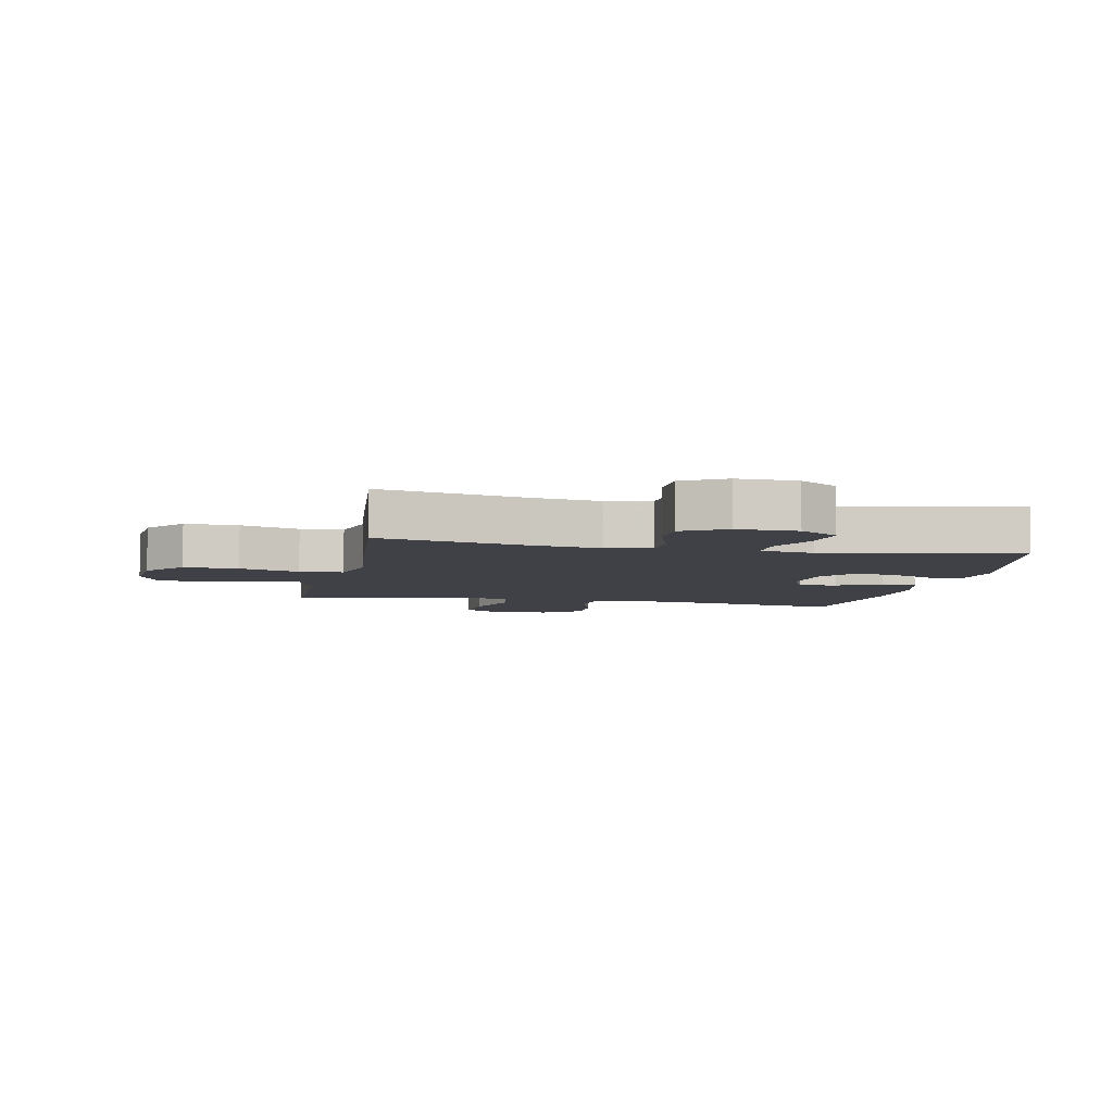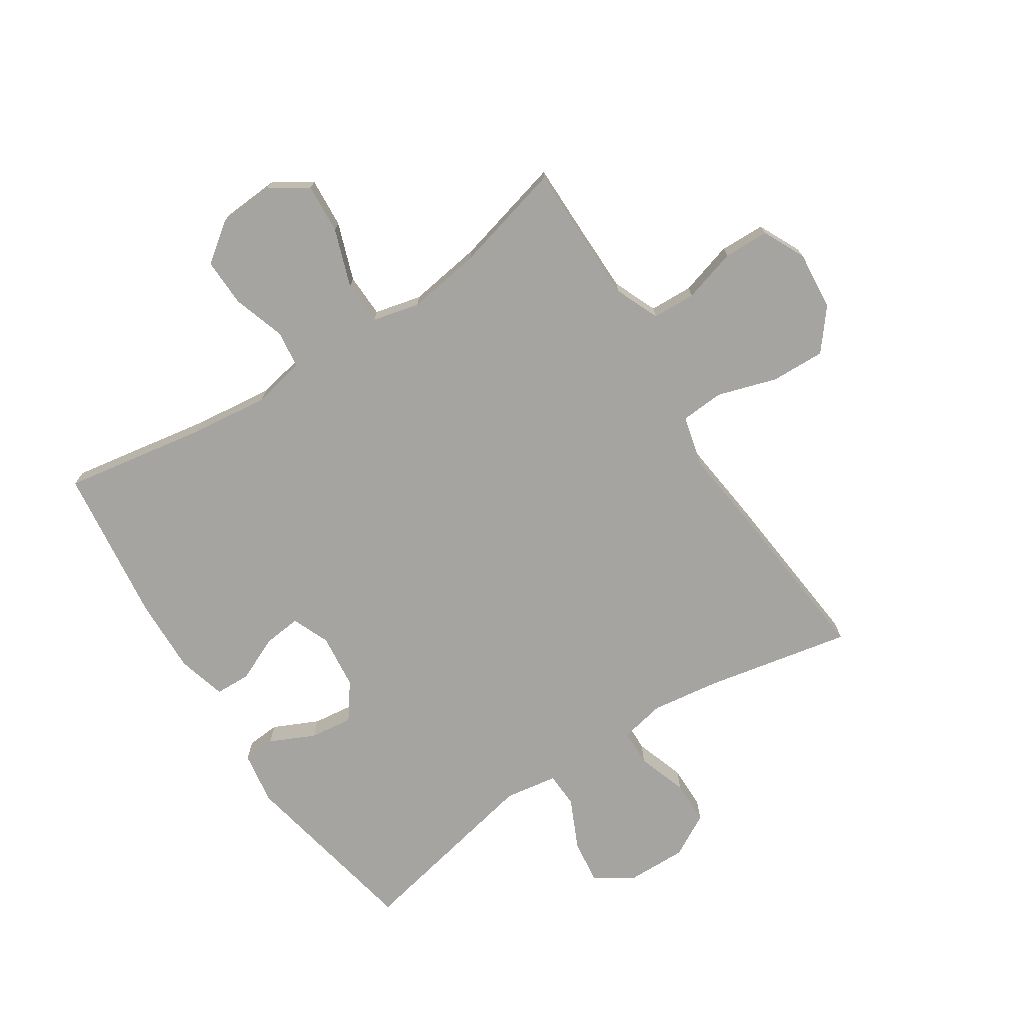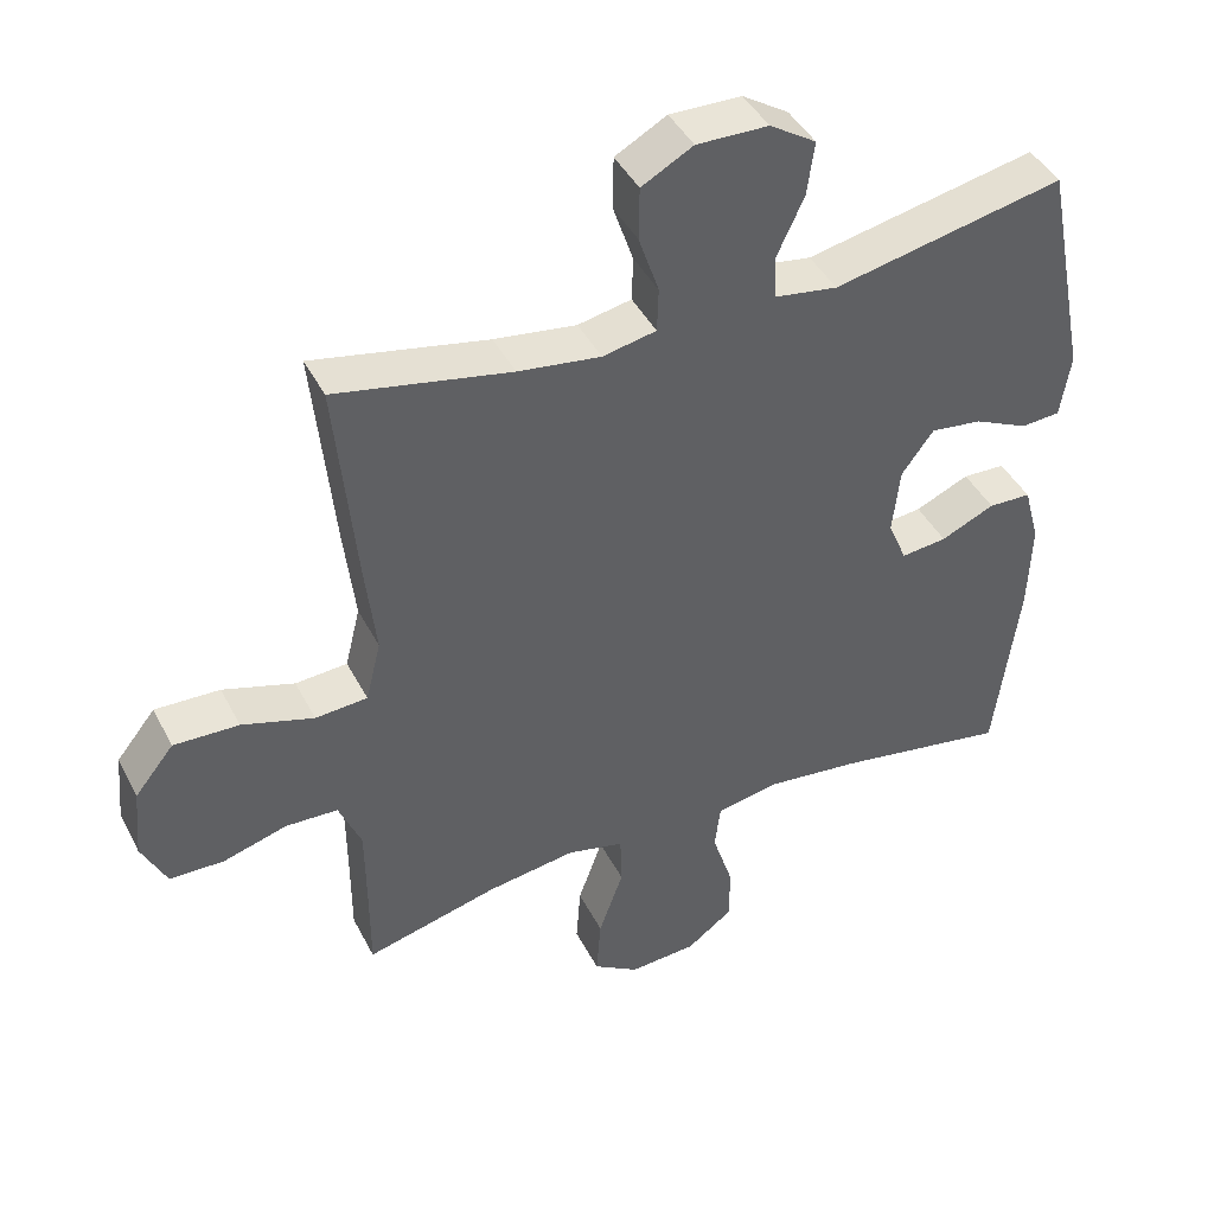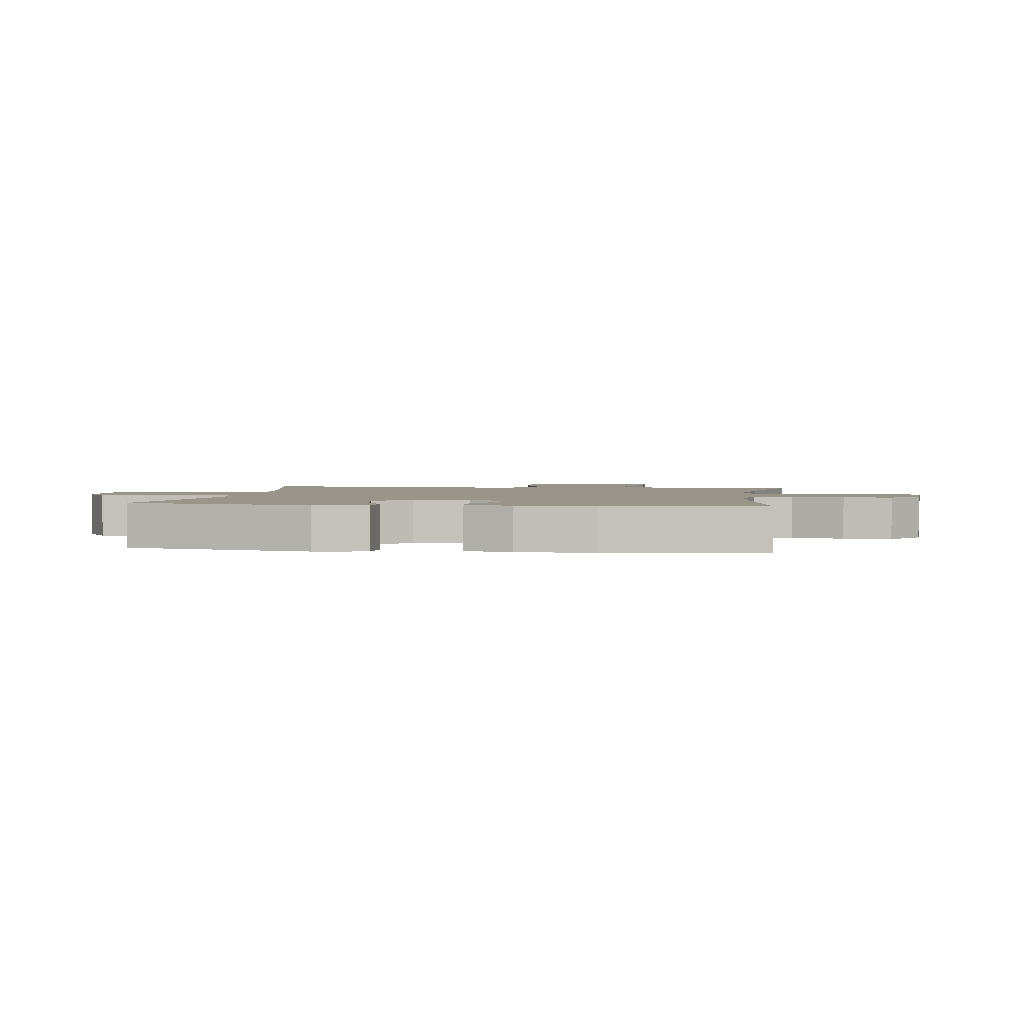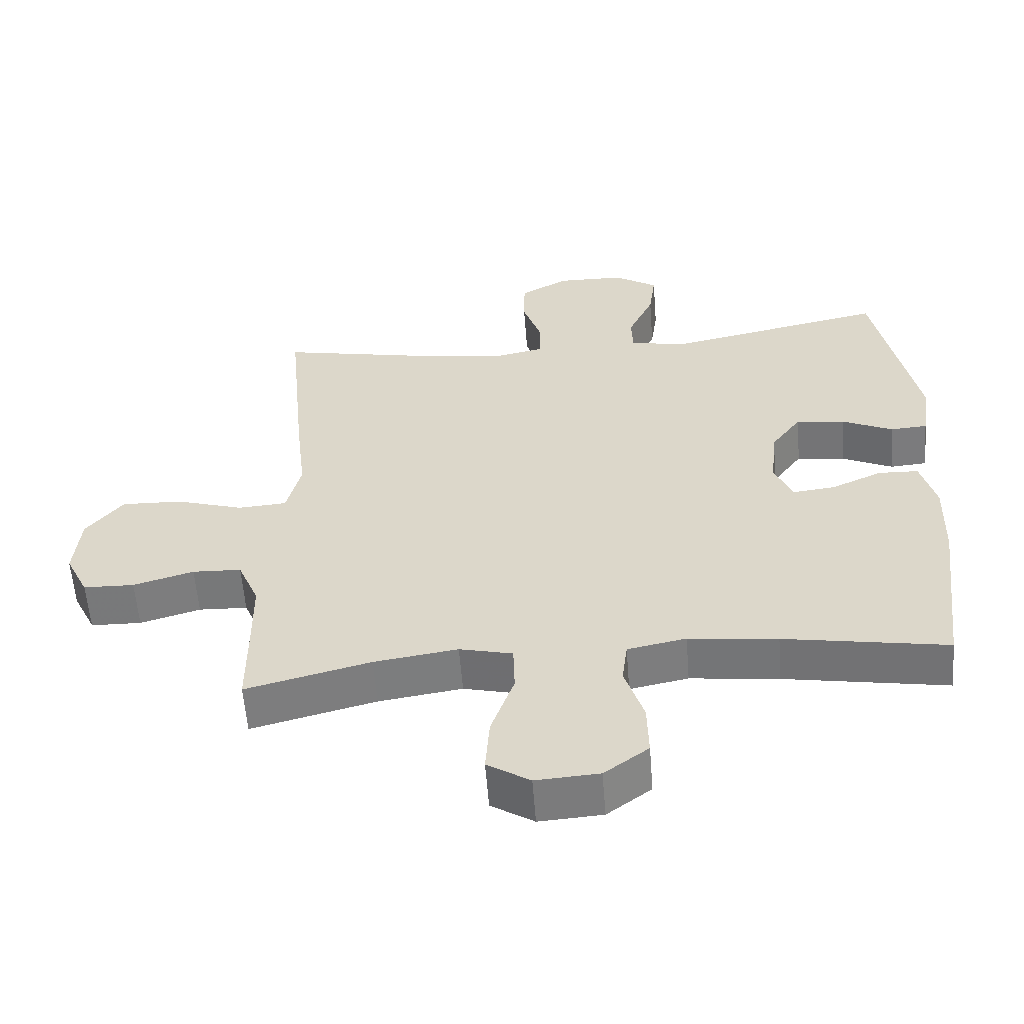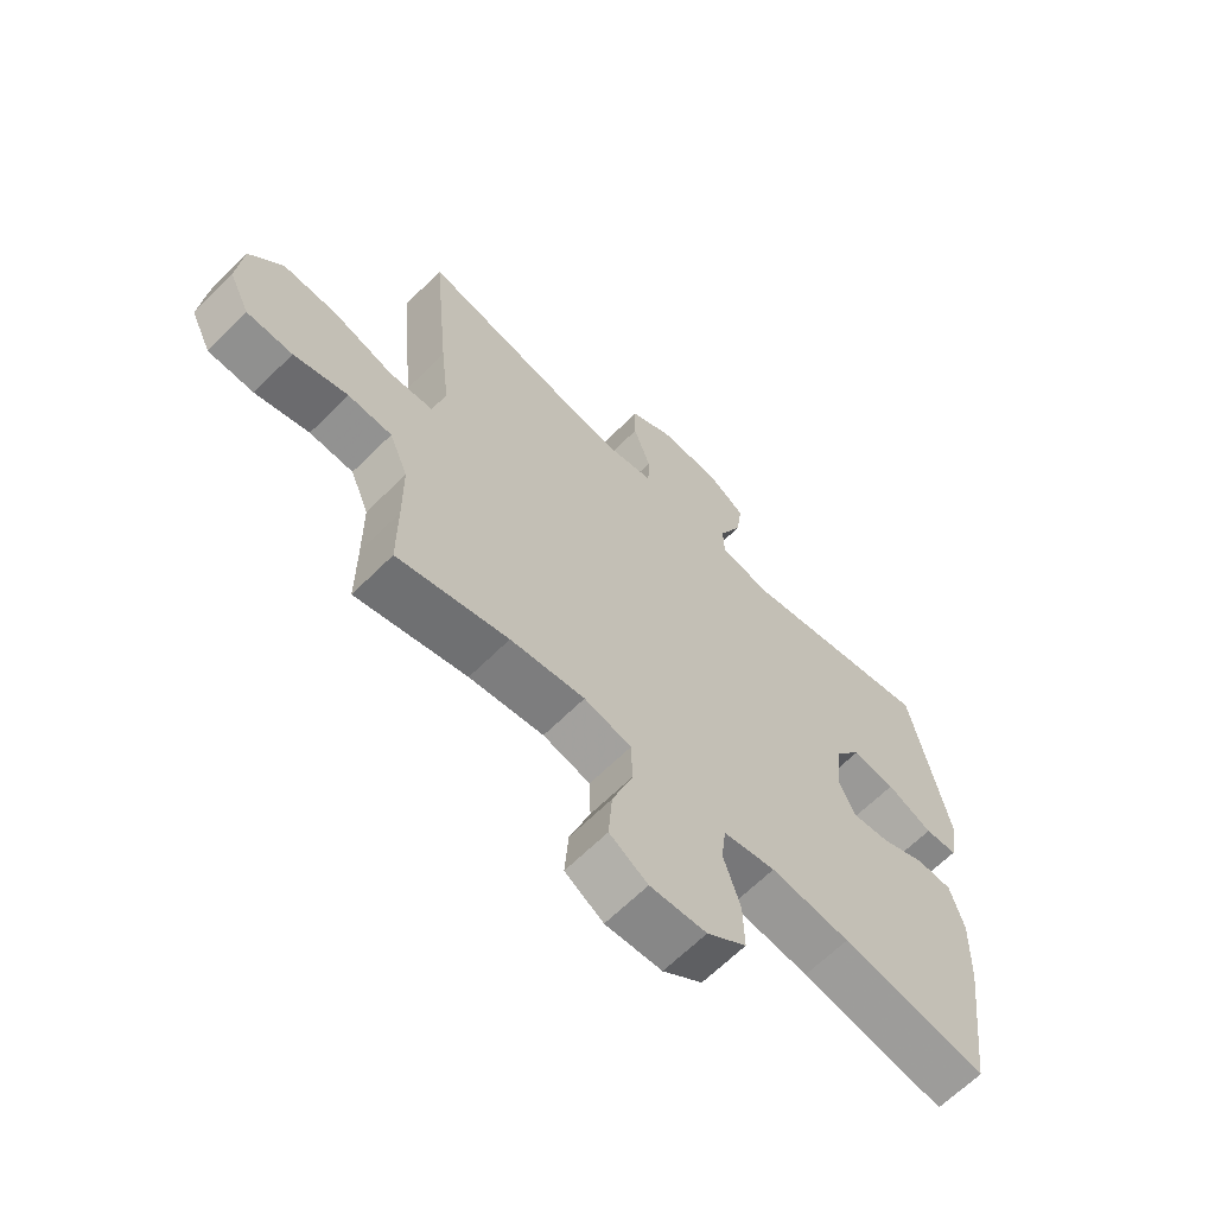
<metadata>
{"format":"obj","ext":"obj","renderer":"f3d","projection":"perspective","resolution":1024,"background":"white","views":[{"elev":-6.0,"azim":-11.7,"up":"+Y"},{"elev":-73.4,"azim":-146.9,"up":"+Y"},{"elev":43.0,"azim":-25.7,"up":"+Z"},{"elev":2.2,"azim":98.0,"up":"+Y"},{"elev":-57.9,"azim":4.4,"up":"+Z"},{"elev":-64.7,"azim":-45.0,"up":"+Z"}]}
</metadata>
<code>
v -0.5 0.07 -0.5
v -0.5 0.07 -0.379
v -0.501 0.07 -0.264
v -0.532 0.07 -0.19
v -0.604 0.07 -0.187
v -0.693 0.07 -0.213
v -0.768 0.07 -0.211
v -0.802 0.07 -0.141
v -0.793 0.07 -0.043
v -0.739 0.07 0.024
v -0.649 0.07 0.021
v -0.55 0.07 -0.01
v -0.478 0.07 -0.005
v -0.457 0.07 0.08
v -0.472 0.07 0.211
v -0.5 0.07 0.5
v -0.258 0.07 0.451
v -0.144 0.07 0.435
v -0.07 0.07 0.45
v -0.068 0.07 0.511
v -0.096 0.07 0.594
v -0.095 0.07 0.667
v -0.024 0.07 0.706
v 0.075 0.07 0.704
v 0.139 0.07 0.663
v 0.129 0.07 0.589
v 0.091 0.07 0.507
v 0.093 0.07 0.448
v 0.181 0.07 0.434
v 0.5 0.07 0.5
v 0.561 0.07 0.191
v 0.547 0.07 0.103
v 0.493 0.07 0.099
v 0.418 0.07 0.134
v 0.347 0.07 0.143
v 0.303 0.07 0.083
v 0.293 0.07 -0.009
v 0.319 0.07 -0.071
v 0.382 0.07 -0.064
v 0.456 0.07 -0.031
v 0.515 0.07 -0.033
v 0.537 0.07 -0.114
v 0.533 0.07 -0.239
v 0.5 0.07 -0.5
v 0.261 0.07 -0.459
v 0.131 0.07 -0.444
v 0.045 0.07 -0.461
v 0.037 0.07 -0.524
v 0.065 0.07 -0.611
v 0.067 0.07 -0.691
v 0.002 0.07 -0.739
v -0.091 0.07 -0.745
v -0.154 0.07 -0.705
v -0.148 0.07 -0.622
v -0.114 0.07 -0.526
v -0.116 0.07 -0.454
v -0.194 0.07 -0.435
v -0.317 0.07 -0.453
v -0.5 0 -0.5
v -0.5 0 -0.379
v -0.501 0 -0.264
v -0.532 0 -0.19
v -0.604 0 -0.187
v -0.693 0 -0.213
v -0.768 0 -0.211
v -0.802 0 -0.141
v -0.793 0 -0.043
v -0.739 0 0.024
v -0.649 0 0.021
v -0.55 0 -0.01
v -0.478 0 -0.005
v -0.457 0 0.08
v -0.472 0 0.211
v -0.5 0 0.5
v -0.258 0 0.451
v -0.144 0 0.435
v -0.07 0 0.45
v -0.068 0 0.511
v -0.096 0 0.594
v -0.095 0 0.667
v -0.024 0 0.706
v 0.075 0 0.704
v 0.139 0 0.663
v 0.129 0 0.589
v 0.091 0 0.507
v 0.093 0 0.448
v 0.181 0 0.434
v 0.5 0 0.5
v 0.561 0 0.191
v 0.547 0 0.103
v 0.493 0 0.099
v 0.418 0 0.134
v 0.347 0 0.143
v 0.303 0 0.083
v 0.293 0 -0.009
v 0.319 0 -0.071
v 0.382 0 -0.064
v 0.456 0 -0.031
v 0.515 0 -0.033
v 0.537 0 -0.114
v 0.533 0 -0.239
v 0.5 0 -0.5
v 0.261 0 -0.459
v 0.131 0 -0.444
v 0.045 0 -0.461
v 0.037 0 -0.524
v 0.065 0 -0.611
v 0.067 0 -0.691
v 0.002 0 -0.739
v -0.091 0 -0.745
v -0.154 0 -0.705
v -0.148 0 -0.622
v -0.114 0 -0.526
v -0.116 0 -0.454
v -0.194 0 -0.435
v -0.317 0 -0.453
f 52 53 54 55
f 52 55 56
f 51 52 56
f 48 49 50 51
f 47 48 51 56
f 46 47 56 57
f 42 43 44 45
f 42 45 46
f 39 40 41 42
f 38 39 42 46
f 37 38 46 57
f 31 32 33 34
f 29 30 31 34
f 28 29 34 35
f 24 25 26 27
f 24 27 28
f 23 24 28
f 20 21 22 23
f 19 20 23 28
f 18 19 28 35
f 14 15 16 17
f 13 14 17 18
f 9 10 11 12
f 9 12 13
f 8 9 13
f 5 6 7 8
f 4 5 8 13
f 3 4 13 18
f 58 1 2
f 36 37 57 58
f 18 35 36 58
f 2 3 18 58
f 113 112 111 110
f 114 113 110
f 114 110 109
f 109 108 107 106
f 114 109 106 105
f 115 114 105 104
f 103 102 101 100
f 104 103 100
f 100 99 98 97
f 104 100 97 96
f 115 104 96 95
f 92 91 90 89
f 92 89 88 87
f 93 92 87 86
f 85 84 83 82
f 86 85 82
f 86 82 81
f 81 80 79 78
f 86 81 78 77
f 93 86 77 76
f 75 74 73 72
f 76 75 72 71
f 70 69 68 67
f 71 70 67
f 71 67 66
f 66 65 64 63
f 71 66 63 62
f 76 71 62 61
f 60 59 116
f 116 115 95 94
f 116 94 93 76
f 116 76 61 60
f 1 59 60 2
f 2 60 61 3
f 3 61 62 4
f 4 62 63 5
f 5 63 64 6
f 6 64 65 7
f 7 65 66 8
f 8 66 67 9
f 9 67 68 10
f 10 68 69 11
f 11 69 70 12
f 12 70 71 13
f 13 71 72 14
f 14 72 73 15
f 15 73 74 16
f 16 74 75 17
f 17 75 76 18
f 18 76 77 19
f 19 77 78 20
f 20 78 79 21
f 21 79 80 22
f 22 80 81 23
f 23 81 82 24
f 24 82 83 25
f 25 83 84 26
f 26 84 85 27
f 27 85 86 28
f 28 86 87 29
f 29 87 88 30
f 30 88 89 31
f 31 89 90 32
f 32 90 91 33
f 33 91 92 34
f 34 92 93 35
f 35 93 94 36
f 36 94 95 37
f 37 95 96 38
f 38 96 97 39
f 39 97 98 40
f 40 98 99 41
f 41 99 100 42
f 42 100 101 43
f 43 101 102 44
f 44 102 103 45
f 45 103 104 46
f 46 104 105 47
f 47 105 106 48
f 48 106 107 49
f 49 107 108 50
f 50 108 109 51
f 51 109 110 52
f 52 110 111 53
f 53 111 112 54
f 54 112 113 55
f 55 113 114 56
f 56 114 115 57
f 57 115 116 58
f 58 116 59 1

</code>
